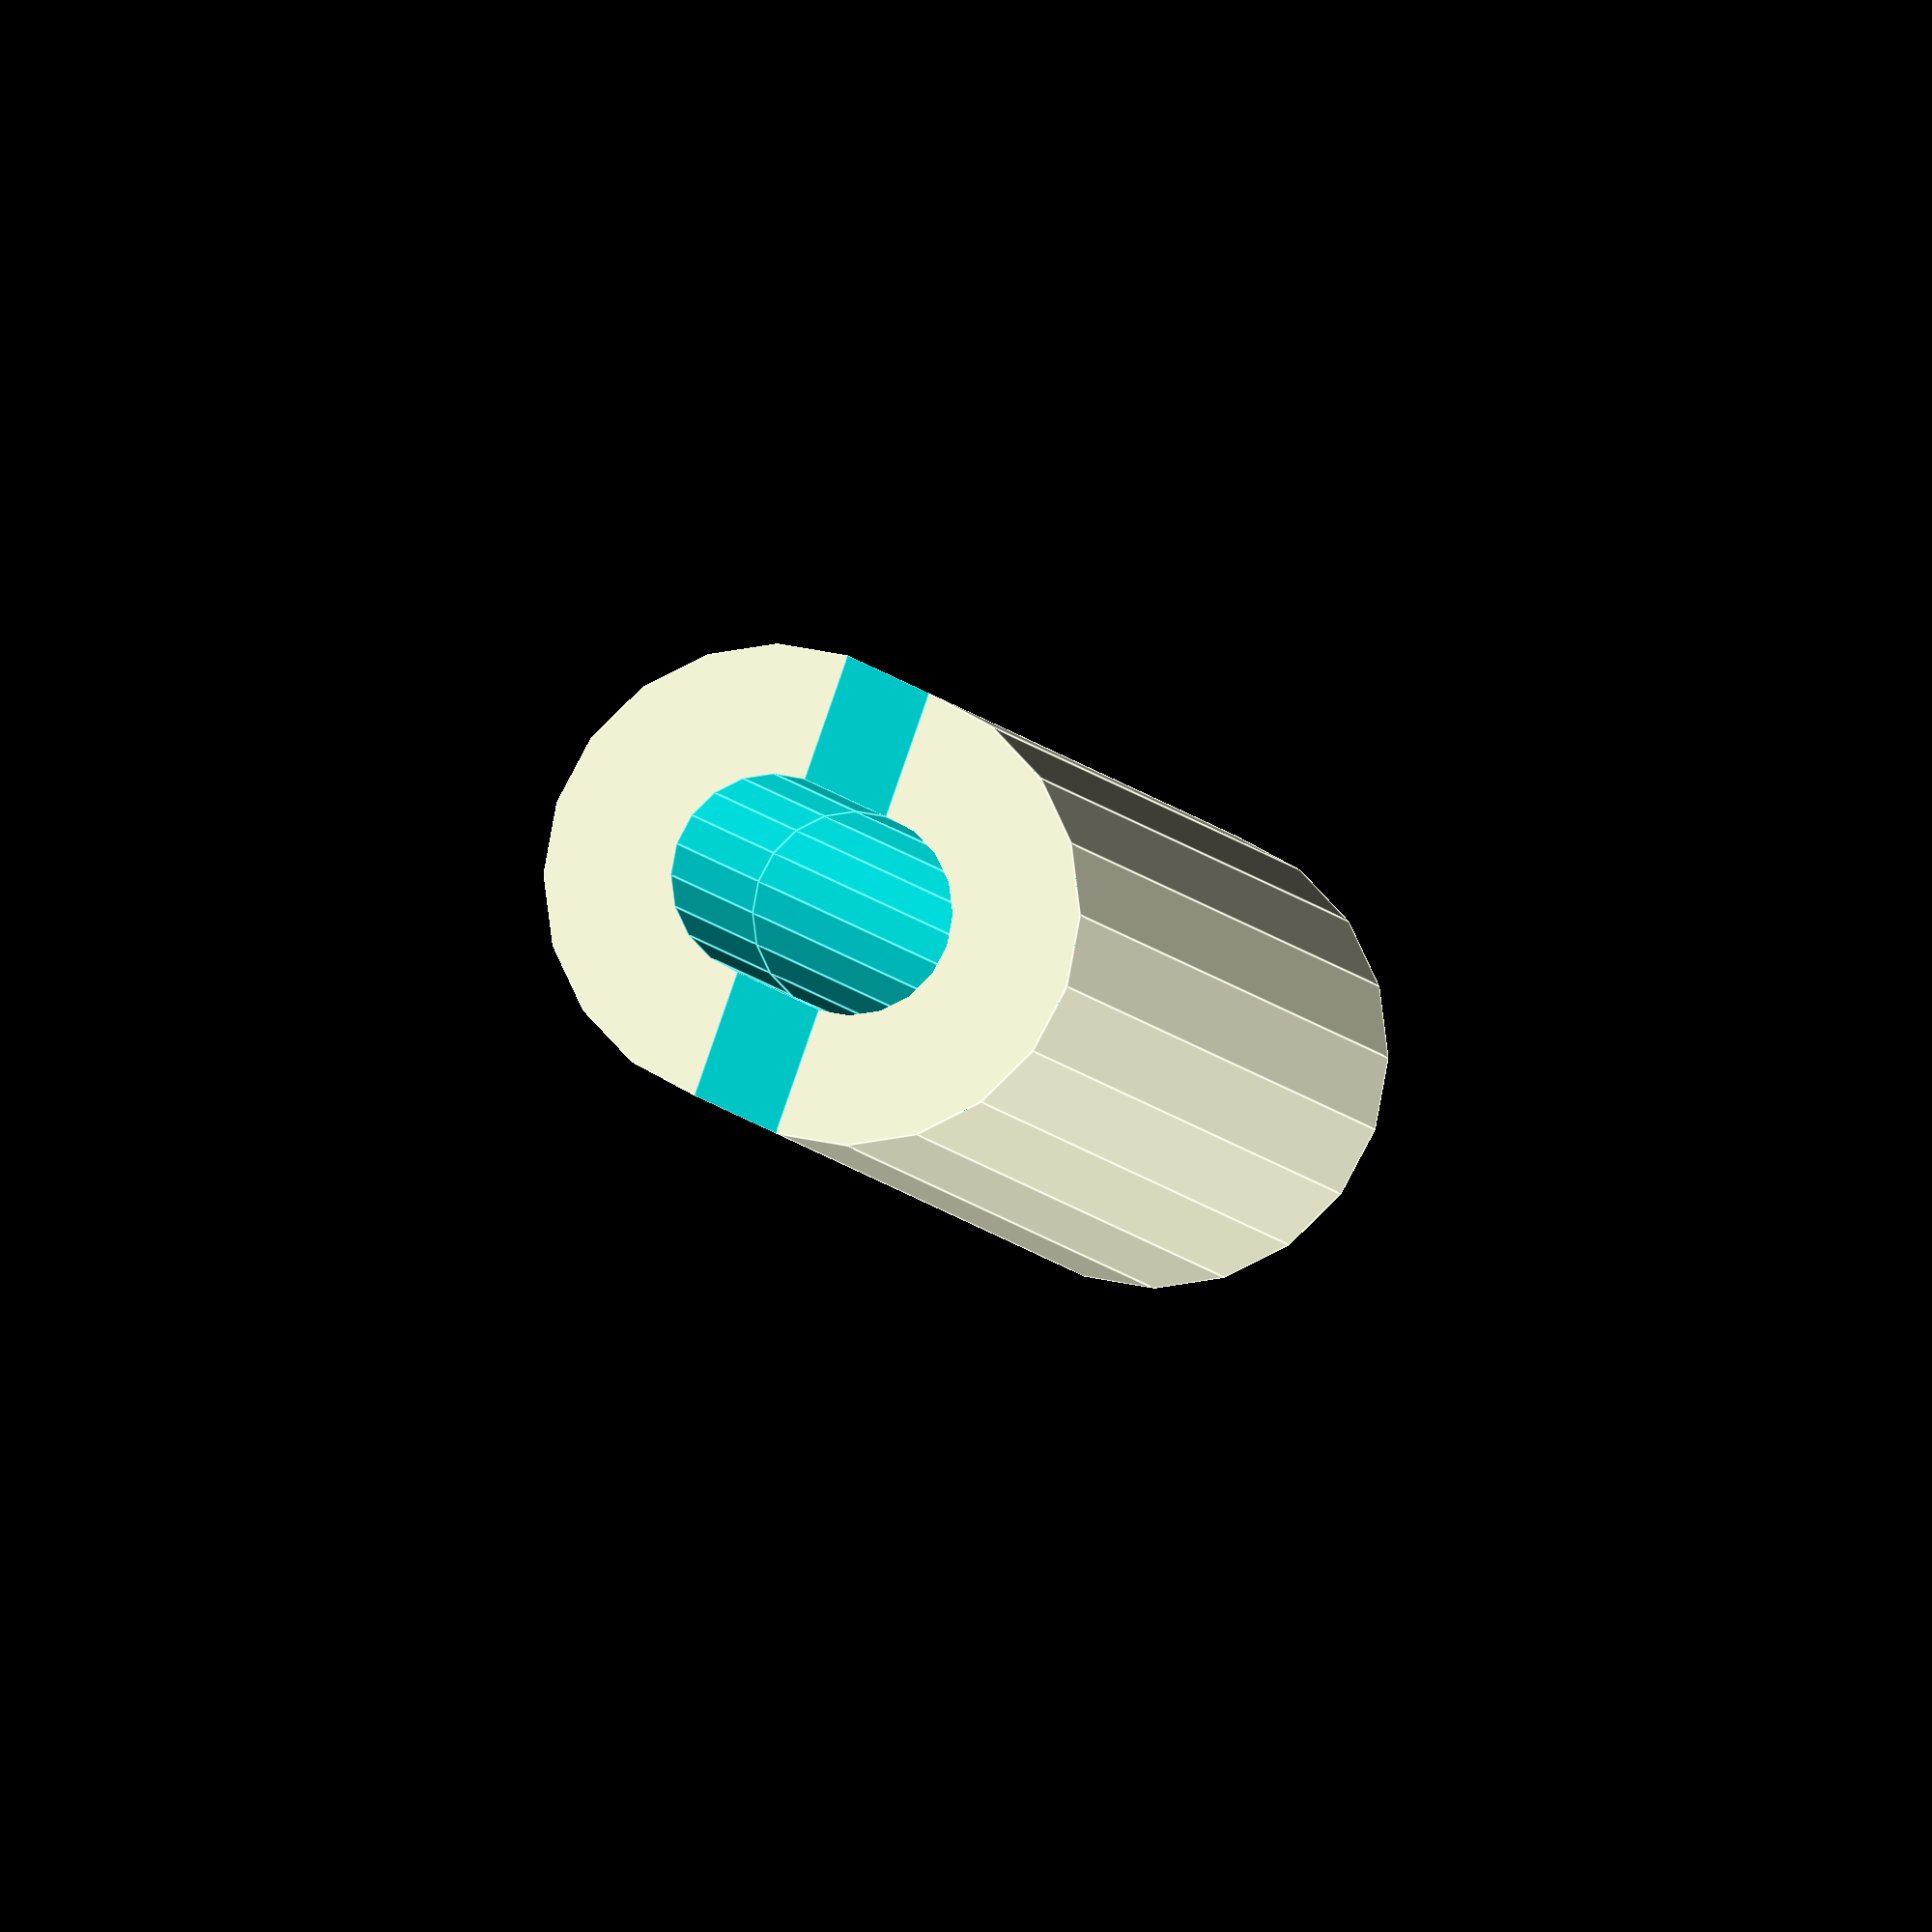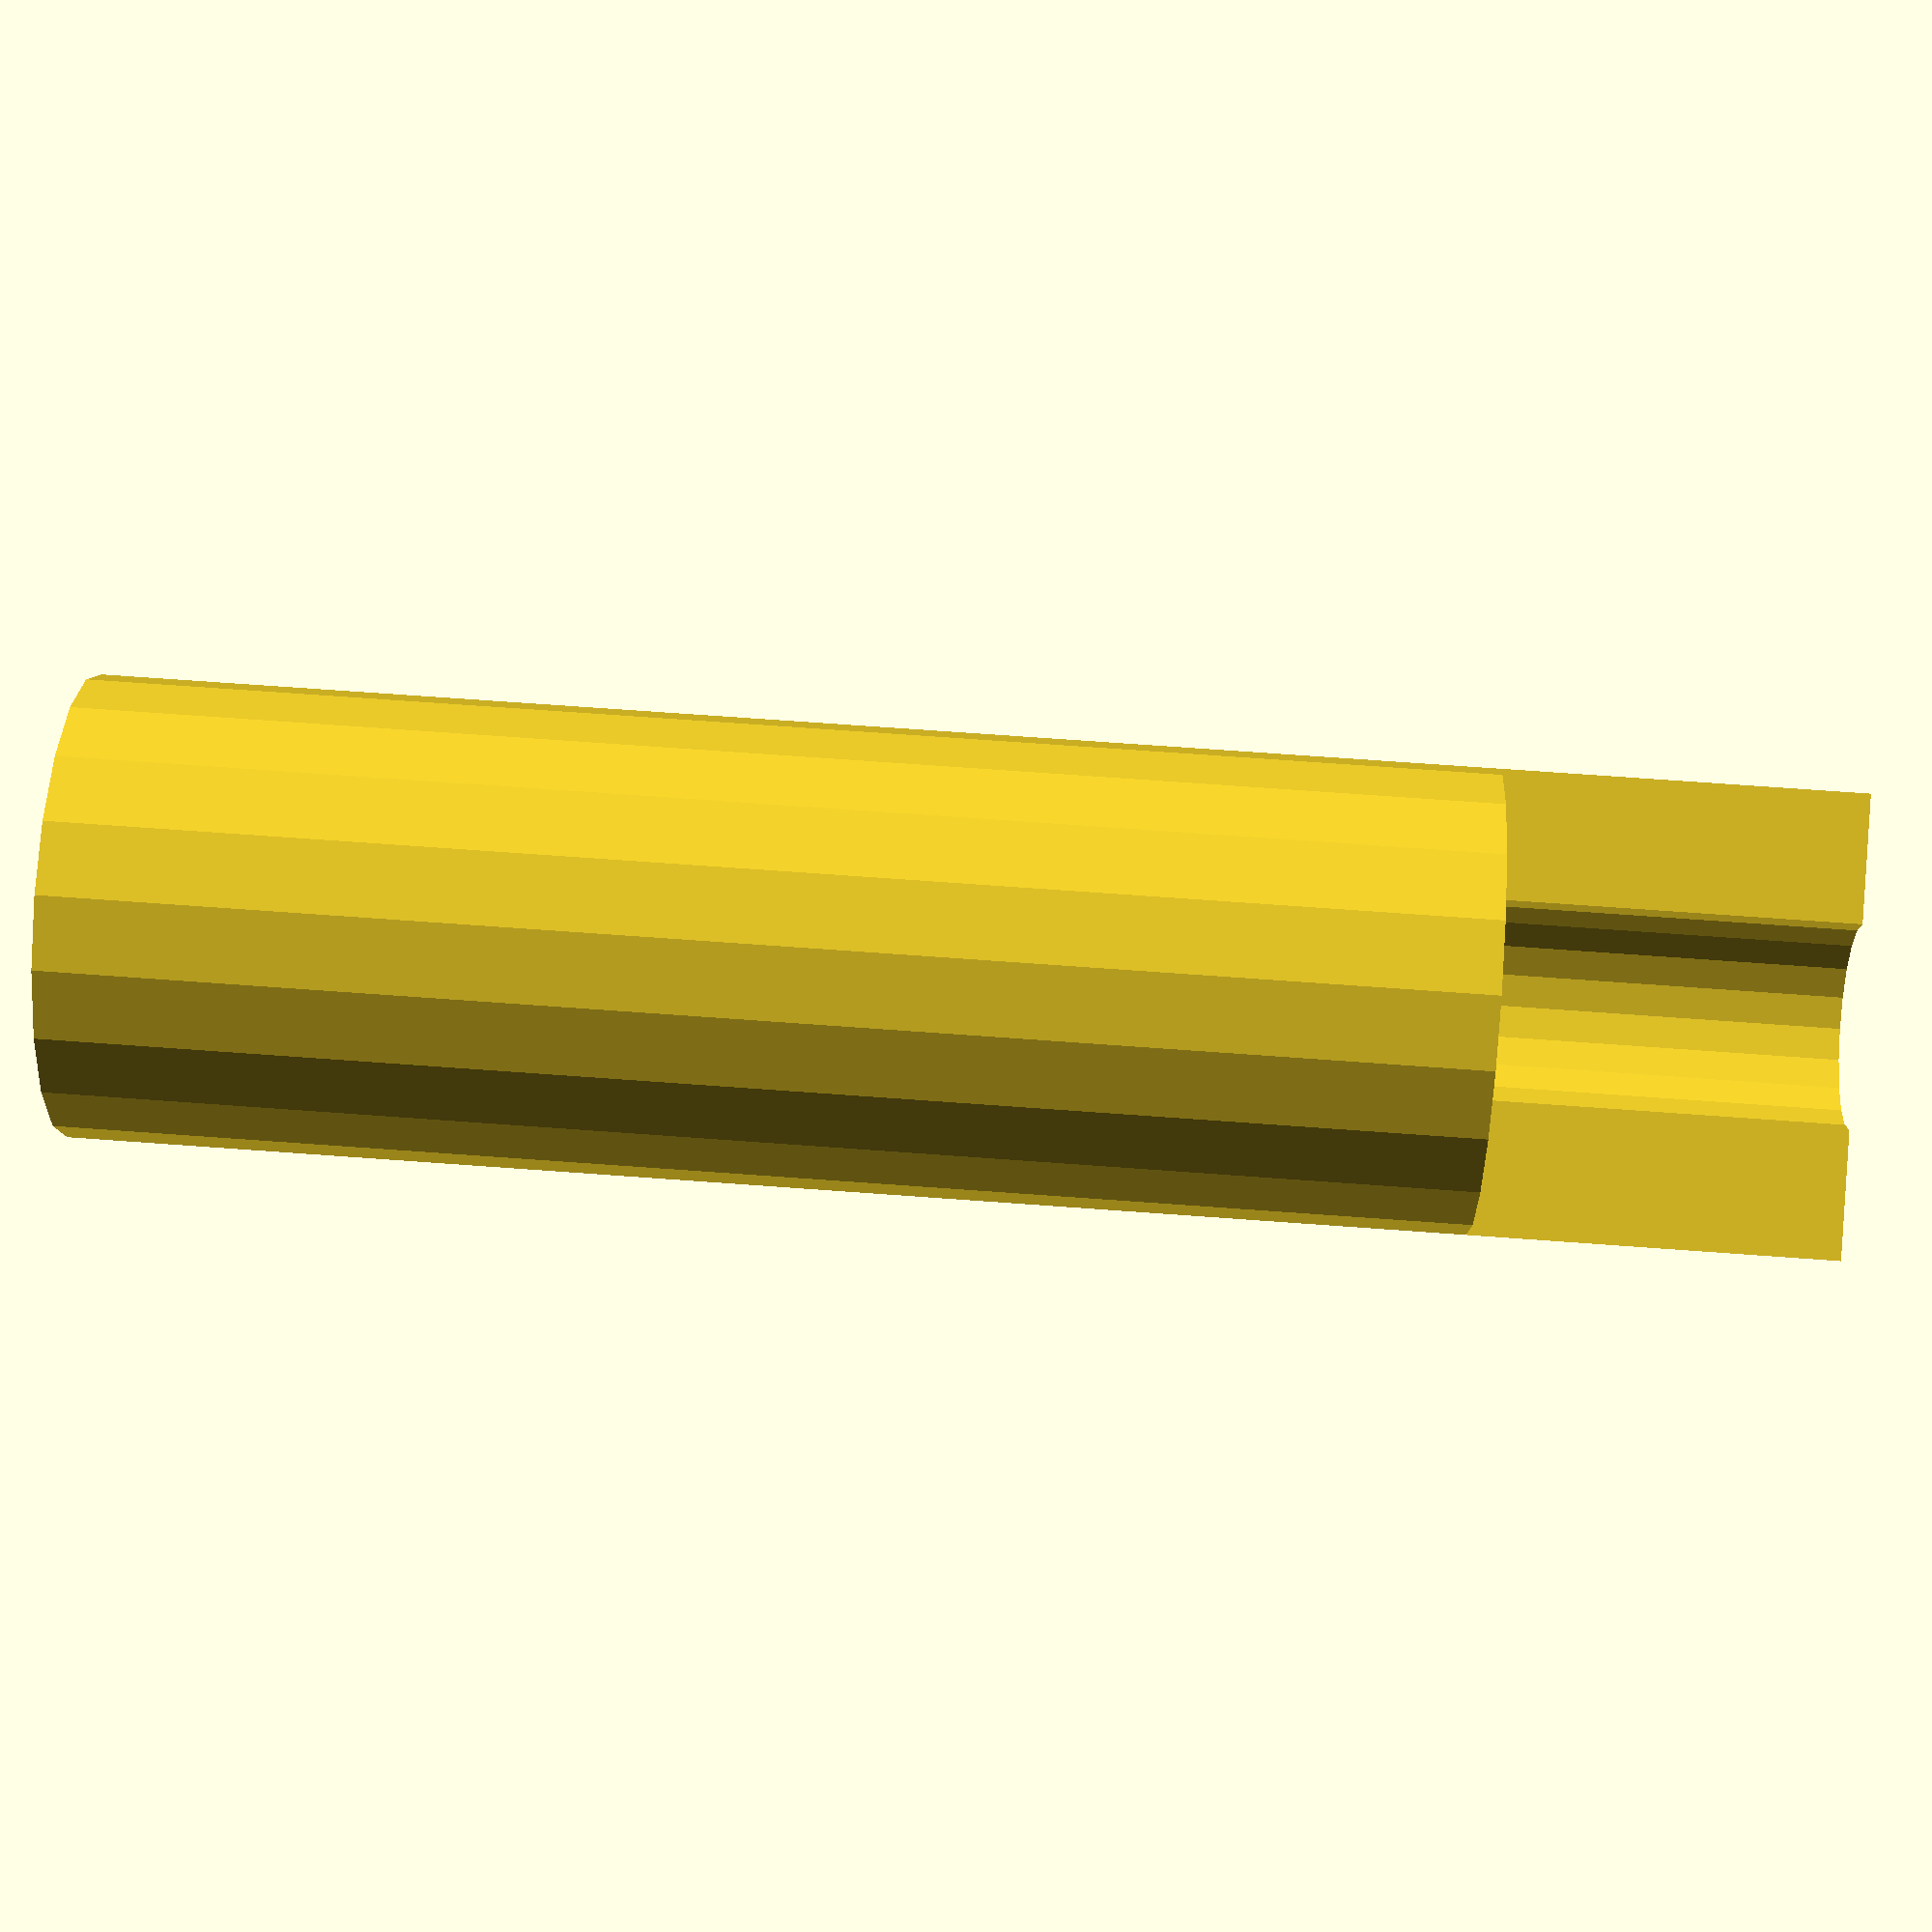
<openscad>
// spacer.scad
//
// A small spacer to provide structure between the body frame and electronics
// holder board of a small mecanum wheel rover.
//
// By Gregg Christopher, 2015
// This file is public domain

screw_6_32_r = 4.4/2;
slop = 0.01;

total_height = 1.5 * 25.4;

module spacer() {
  difference() {
    cylinder(r = 10/2, h = total_height - 8, $fn = 20);
    translate([0, 0, -slop])
    cylinder(r = screw_6_32_r, h = total_height - 8 + 2*slop, $fn = 20);
  }
  translate([0, 0, total_height - 8 - slop])
  difference() {
    cylinder(r = 10/2, h = 8, $fn = 20);
    translate([0, 0, -slop]) {
      cylinder(r = screw_6_32_r, h = 8 + 2*slop, $fn = 20);
      translate([-5 - slop, 0, 0])
      cube([10 + 2*slop, 5 + slop, 8 + 2*slop]);
    }
  }
}

spacer();



</openscad>
<views>
elev=186.0 azim=289.7 roll=167.3 proj=o view=edges
elev=110.8 azim=160.9 roll=265.8 proj=p view=solid
</views>
